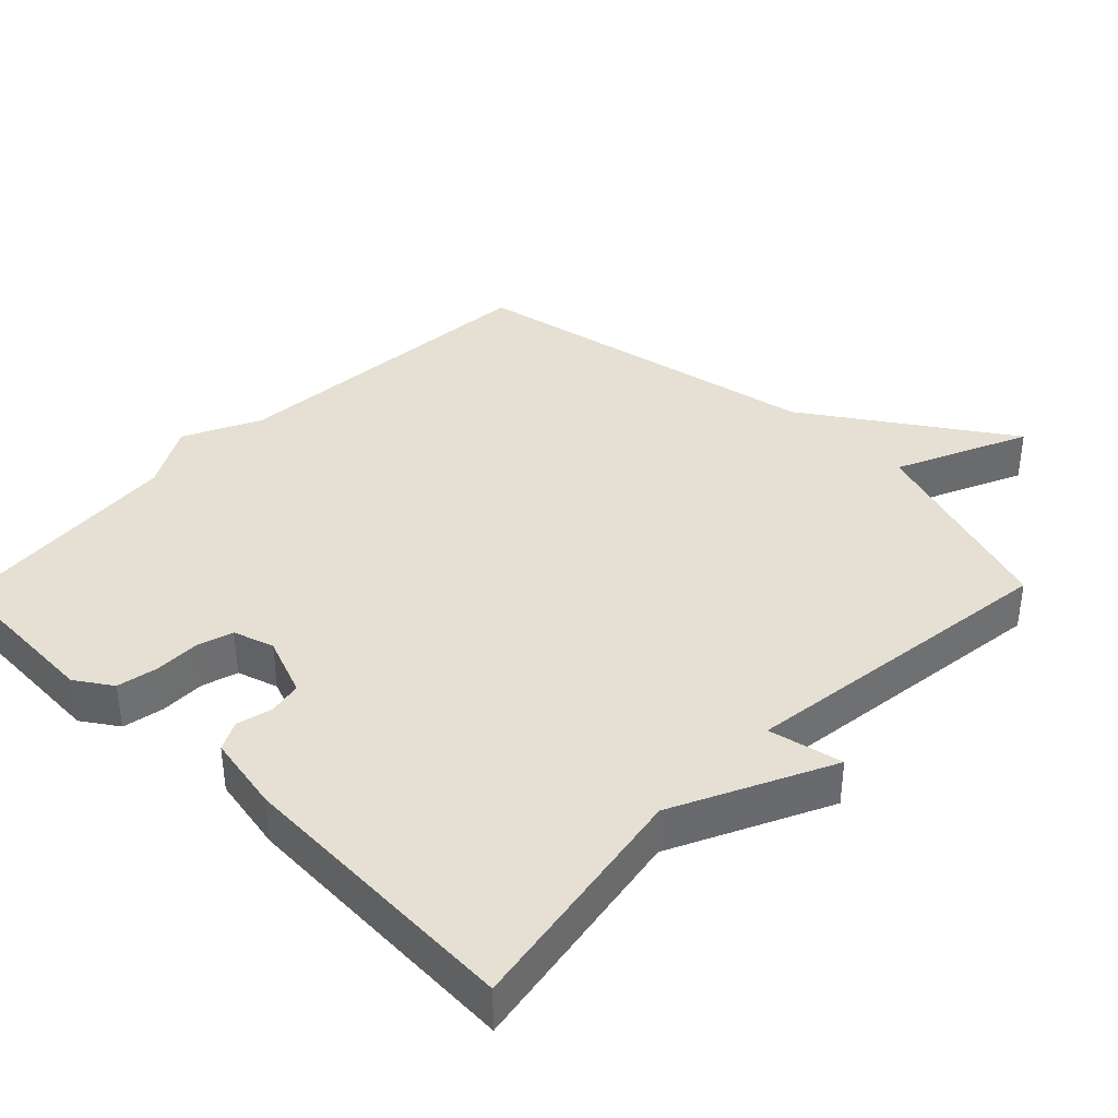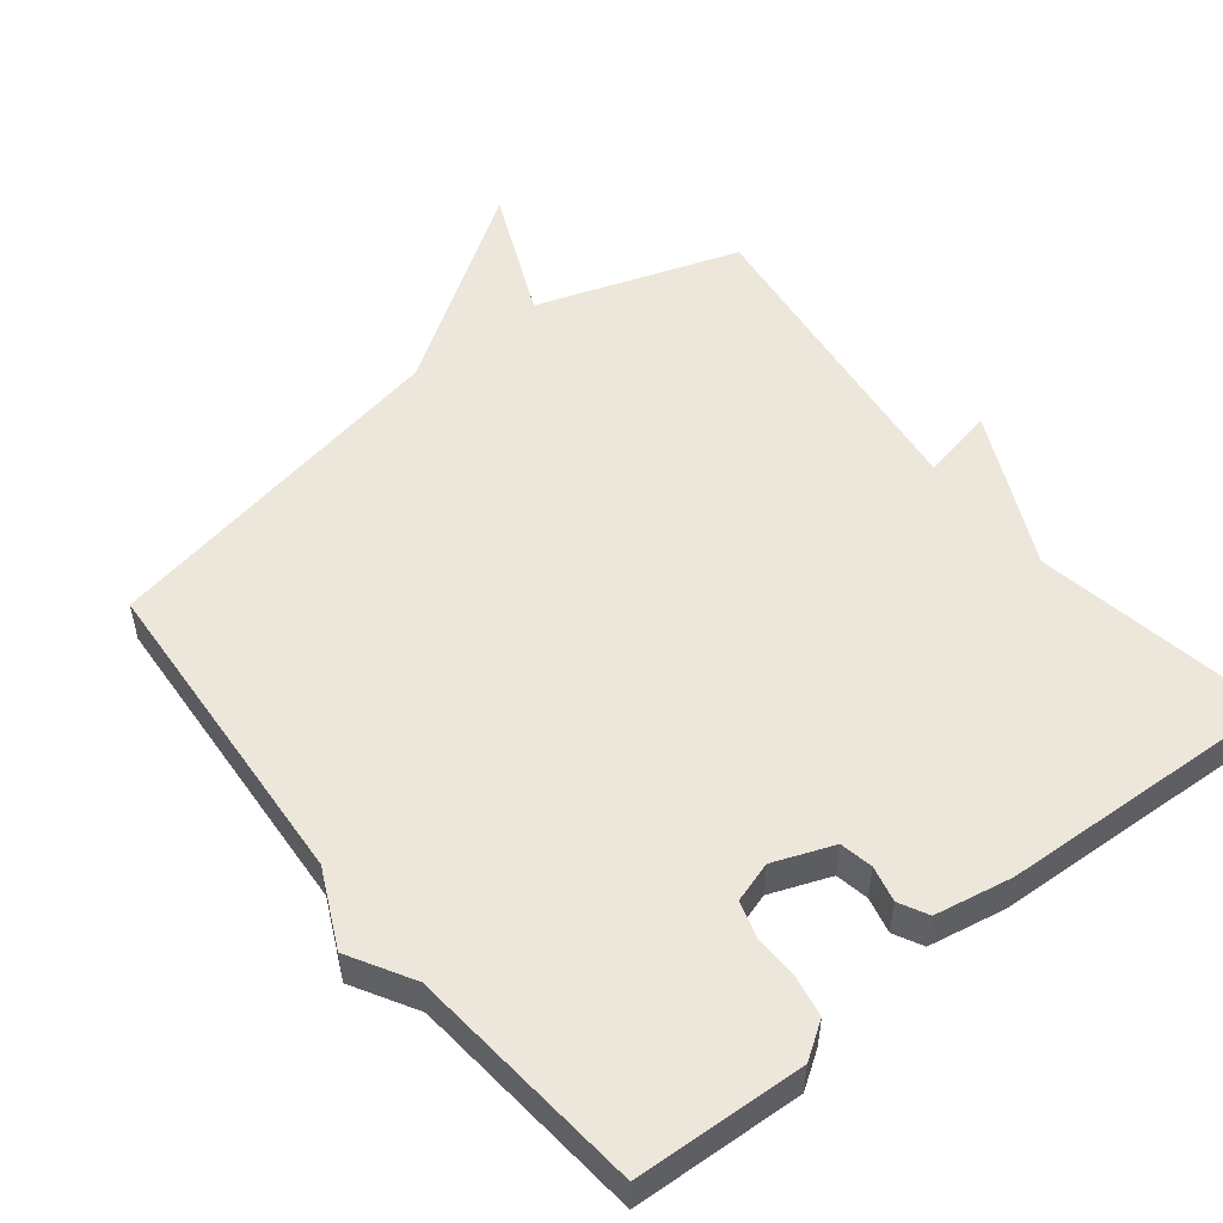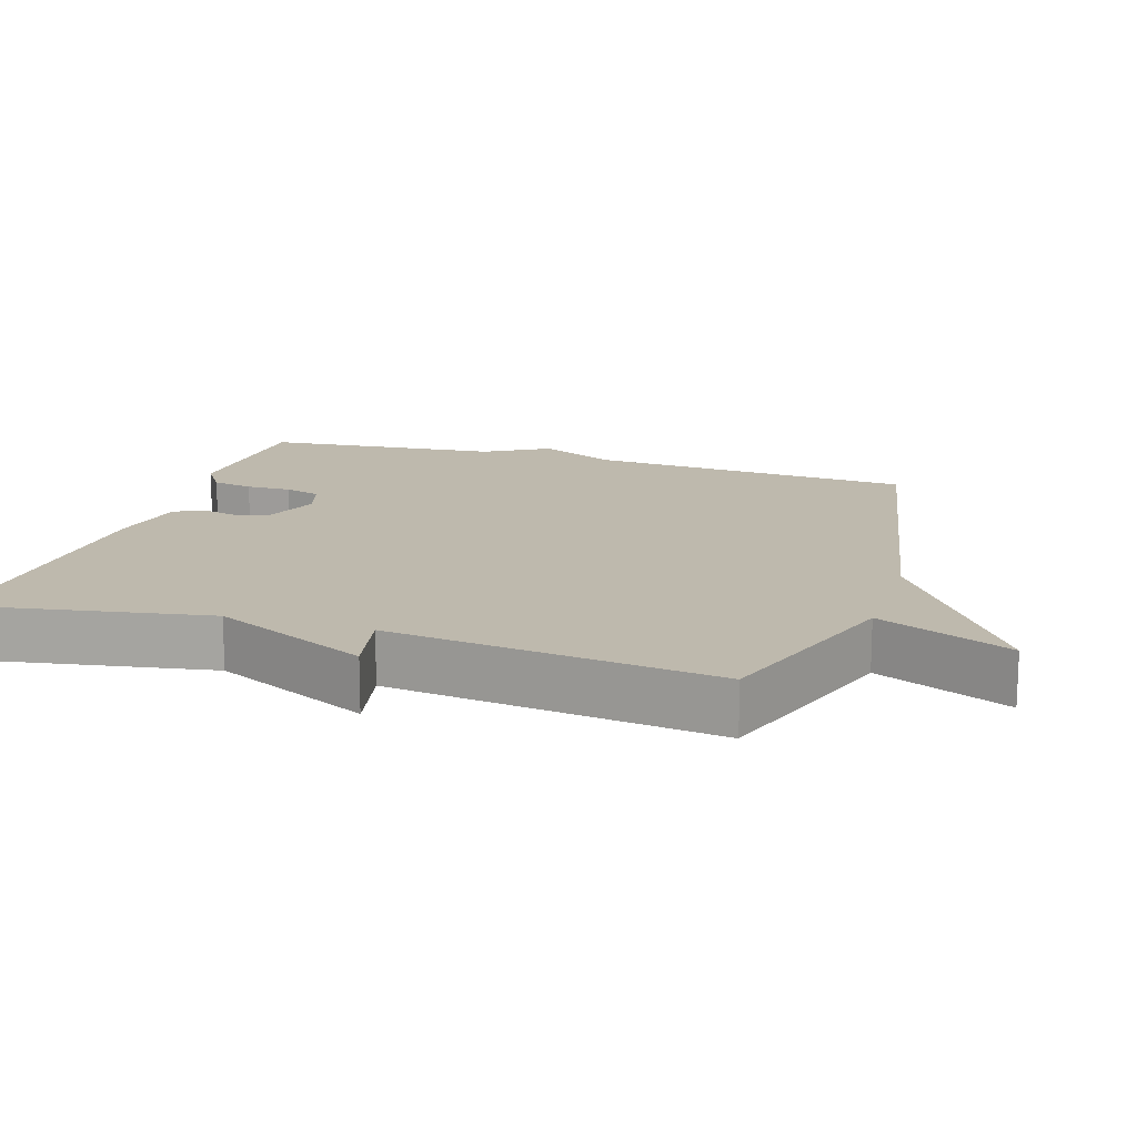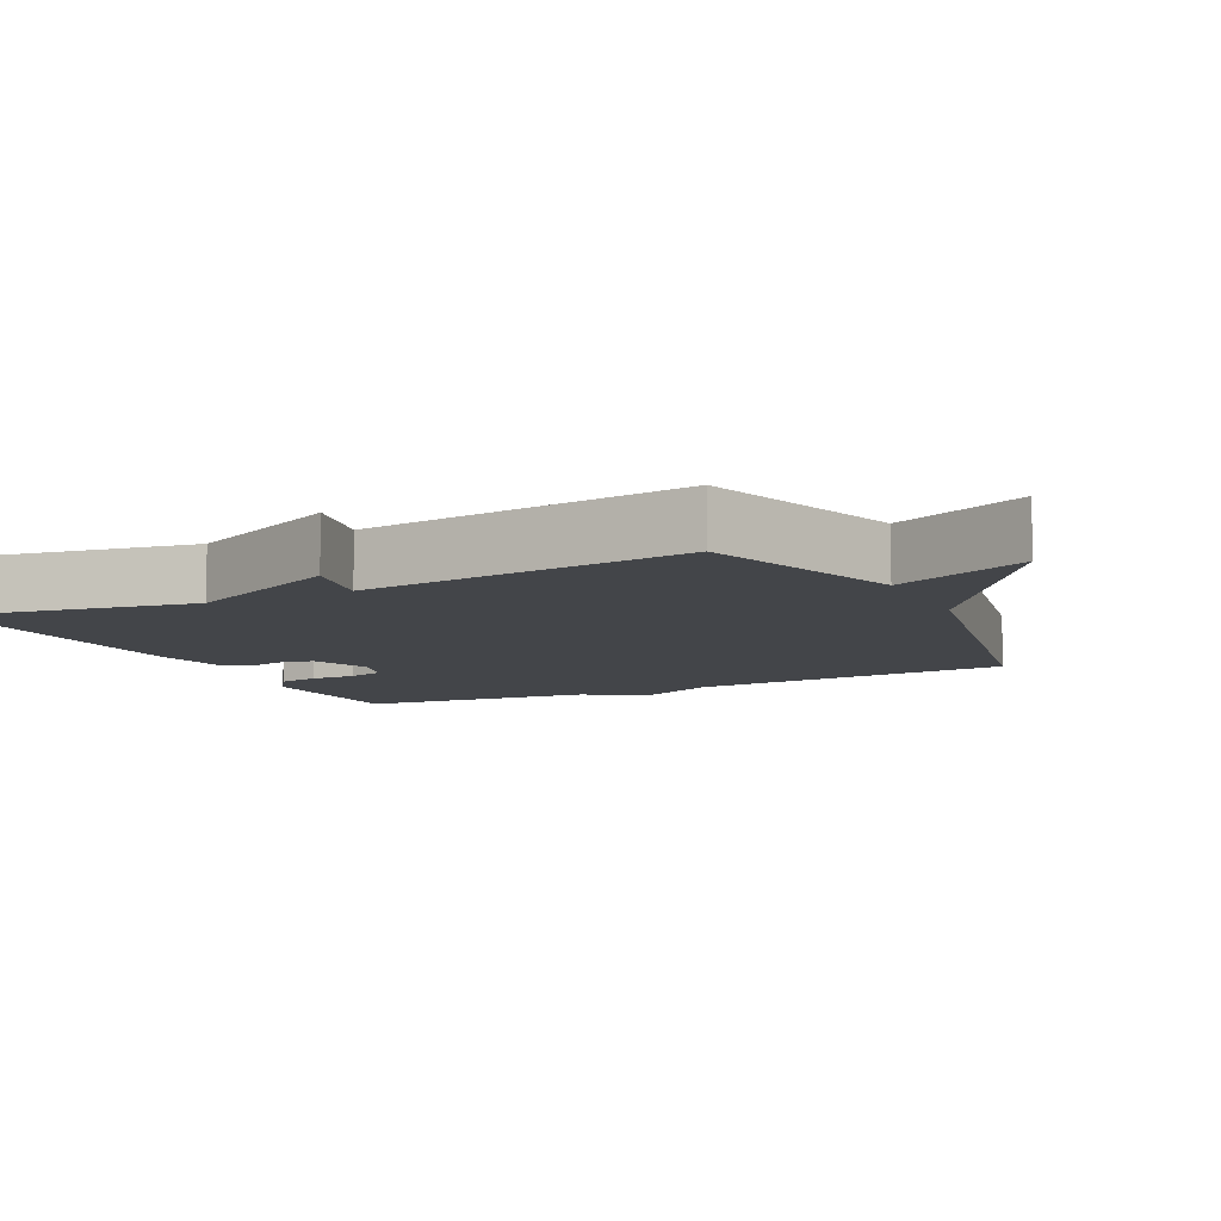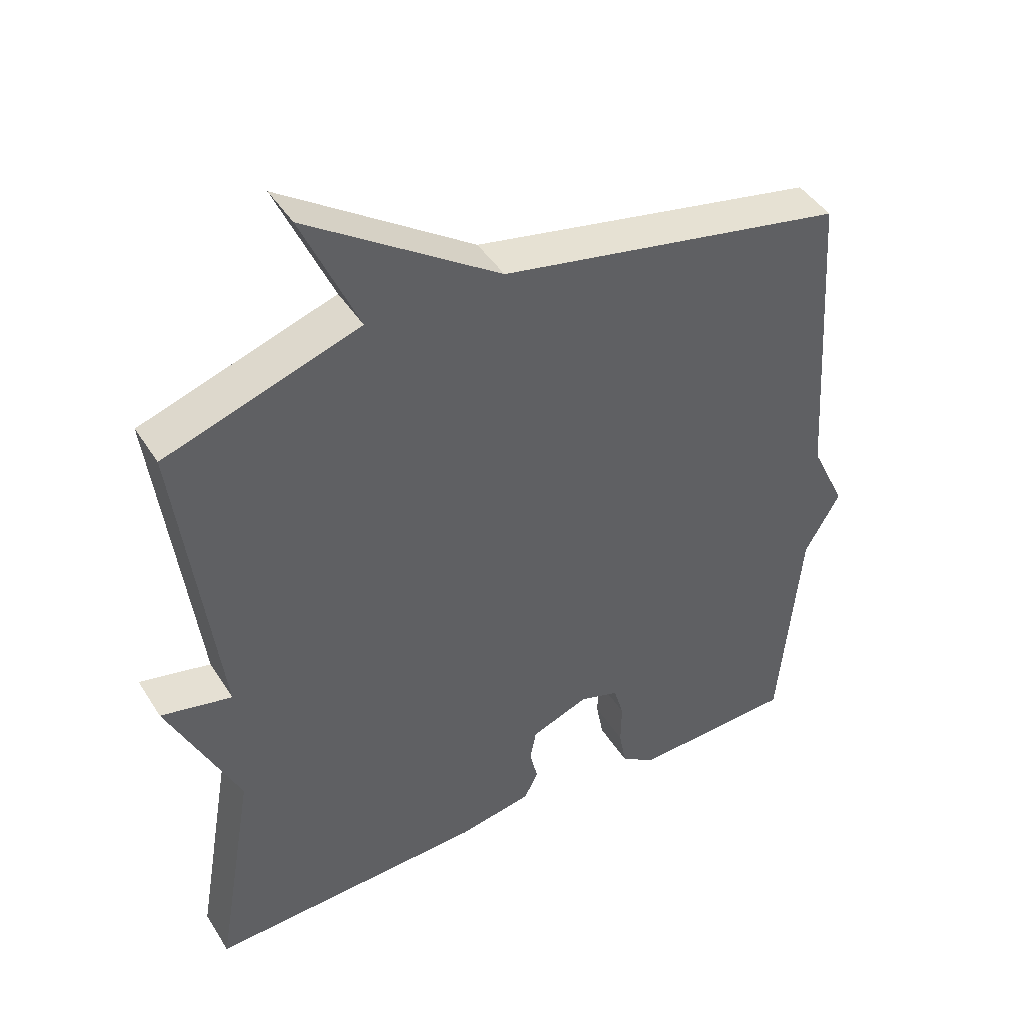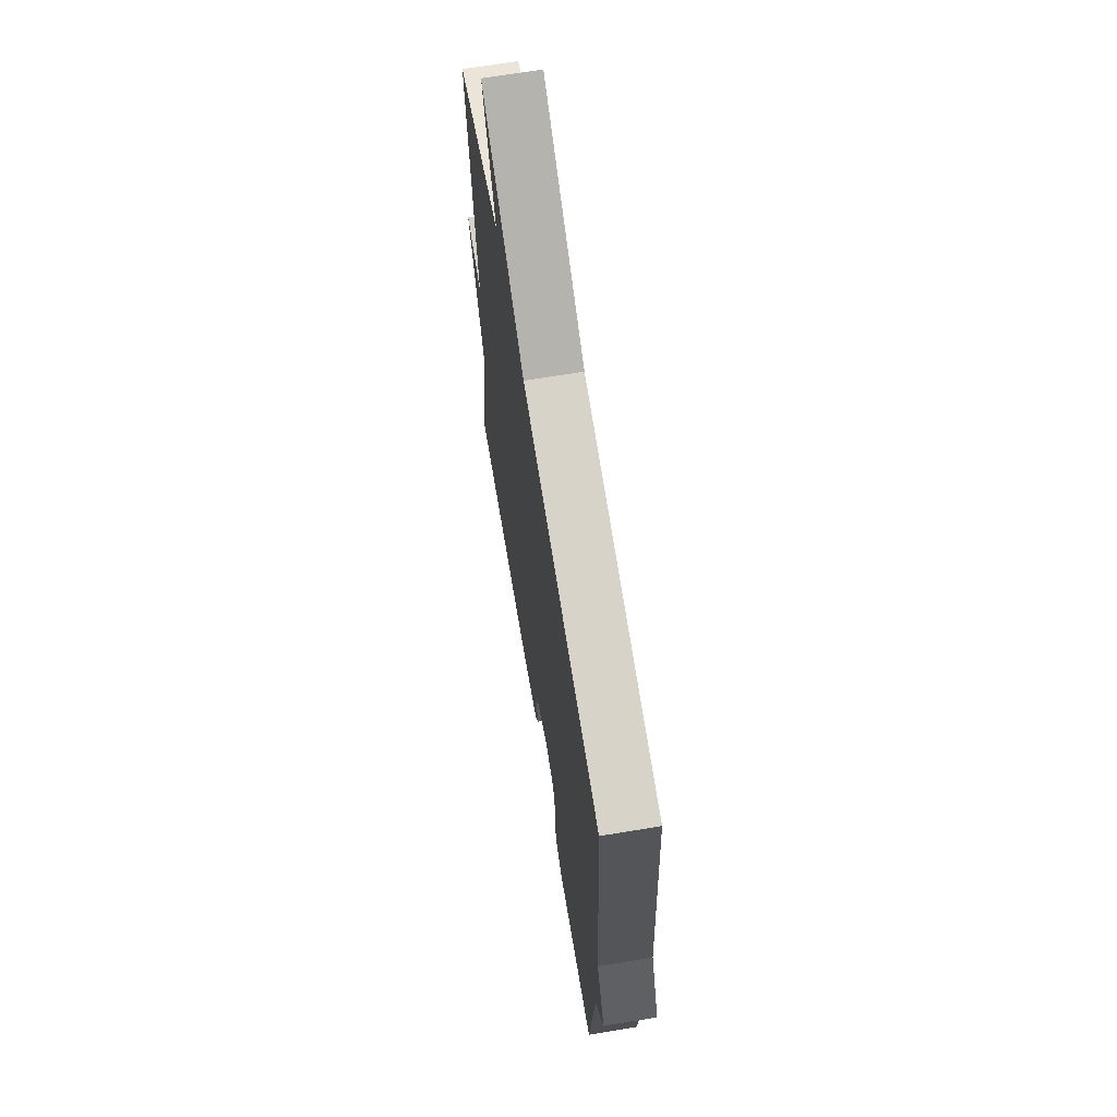
<metadata>
{"format":"obj","ext":"obj","renderer":"f3d","projection":"perspective","resolution":1024,"background":"white","views":[{"elev":38.1,"azim":-135.7,"up":"+Y"},{"elev":52.4,"azim":141.4,"up":"+Y"},{"elev":15.2,"azim":-72.6,"up":"+Y"},{"elev":-8.8,"azim":-64.0,"up":"+Y"},{"elev":43.9,"azim":-30.1,"up":"+Z"},{"elev":67.2,"azim":80.6,"up":"+Z"}]}
</metadata>
<code>
v -0.5 0.07 -0.5
v -0.442 0.07 -0.162
v -0.547 0.07 0.06
v -0.442 0.07 0.038
v -0.5 0.07 0.5
v -0.213 0.07 0.597
v -0.296 0.07 0.785
v -0.013 0.07 0.597
v 0.5 0.07 0.5
v 0.531 0.07 0.036
v 0.583 0.07 -0.073
v 0.531 0.07 -0.164
v 0.5 0.07 -0.5
v 0.259 0.07 -0.512
v 0.208 0.07 -0.478
v 0.197 0.07 -0.42
v 0.198 0.07 -0.356
v 0.183 0.07 -0.305
v 0.125 0.07 -0.287
v 0.04 0.07 -0.32
v 0.031 0.07 -0.367
v 0.043 0.07 -0.418
v 0.022 0.07 -0.459
v -0.088 0.07 -0.48
v -0.5 0 -0.5
v -0.442 0 -0.162
v -0.547 0 0.06
v -0.442 0 0.038
v -0.5 0 0.5
v -0.213 0 0.597
v -0.296 0 0.785
v -0.013 0 0.597
v 0.5 0 0.5
v 0.531 0 0.036
v 0.583 0 -0.073
v 0.531 0 -0.164
v 0.5 0 -0.5
v 0.259 0 -0.512
v 0.208 0 -0.478
v 0.197 0 -0.42
v 0.198 0 -0.356
v 0.183 0 -0.305
v 0.125 0 -0.287
v 0.04 0 -0.32
v 0.031 0 -0.367
v 0.043 0 -0.418
v 0.022 0 -0.459
v -0.088 0 -0.48
f 24 1 2
f 23 24 2
f 22 23 2
f 21 22 2
f 2 3 4
f 21 2 4
f 20 21 4
f 4 5 6
f 20 4 6
f 19 20 6
f 18 19 6
f 15 16 17
f 14 15 17
f 13 14 17
f 12 13 17
f 12 17 18
f 11 12 18
f 10 11 18
f 10 18 6
f 9 10 6
f 8 9 6
f 6 7 8
f 26 25 48
f 26 48 47
f 26 47 46
f 26 46 45
f 28 27 26
f 28 26 45
f 28 45 44
f 30 29 28
f 30 28 44
f 30 44 43
f 30 43 42
f 41 40 39
f 41 39 38
f 41 38 37
f 41 37 36
f 42 41 36
f 42 36 35
f 42 35 34
f 30 42 34
f 30 34 33
f 30 33 32
f 32 31 30
f 1 25 26 2
f 2 26 27 3
f 3 27 28 4
f 4 28 29 5
f 5 29 30 6
f 6 30 31 7
f 7 31 32 8
f 8 32 33 9
f 9 33 34 10
f 10 34 35 11
f 11 35 36 12
f 12 36 37 13
f 13 37 38 14
f 14 38 39 15
f 15 39 40 16
f 16 40 41 17
f 17 41 42 18
f 18 42 43 19
f 19 43 44 20
f 20 44 45 21
f 21 45 46 22
f 22 46 47 23
f 23 47 48 24
f 24 48 25 1

</code>
